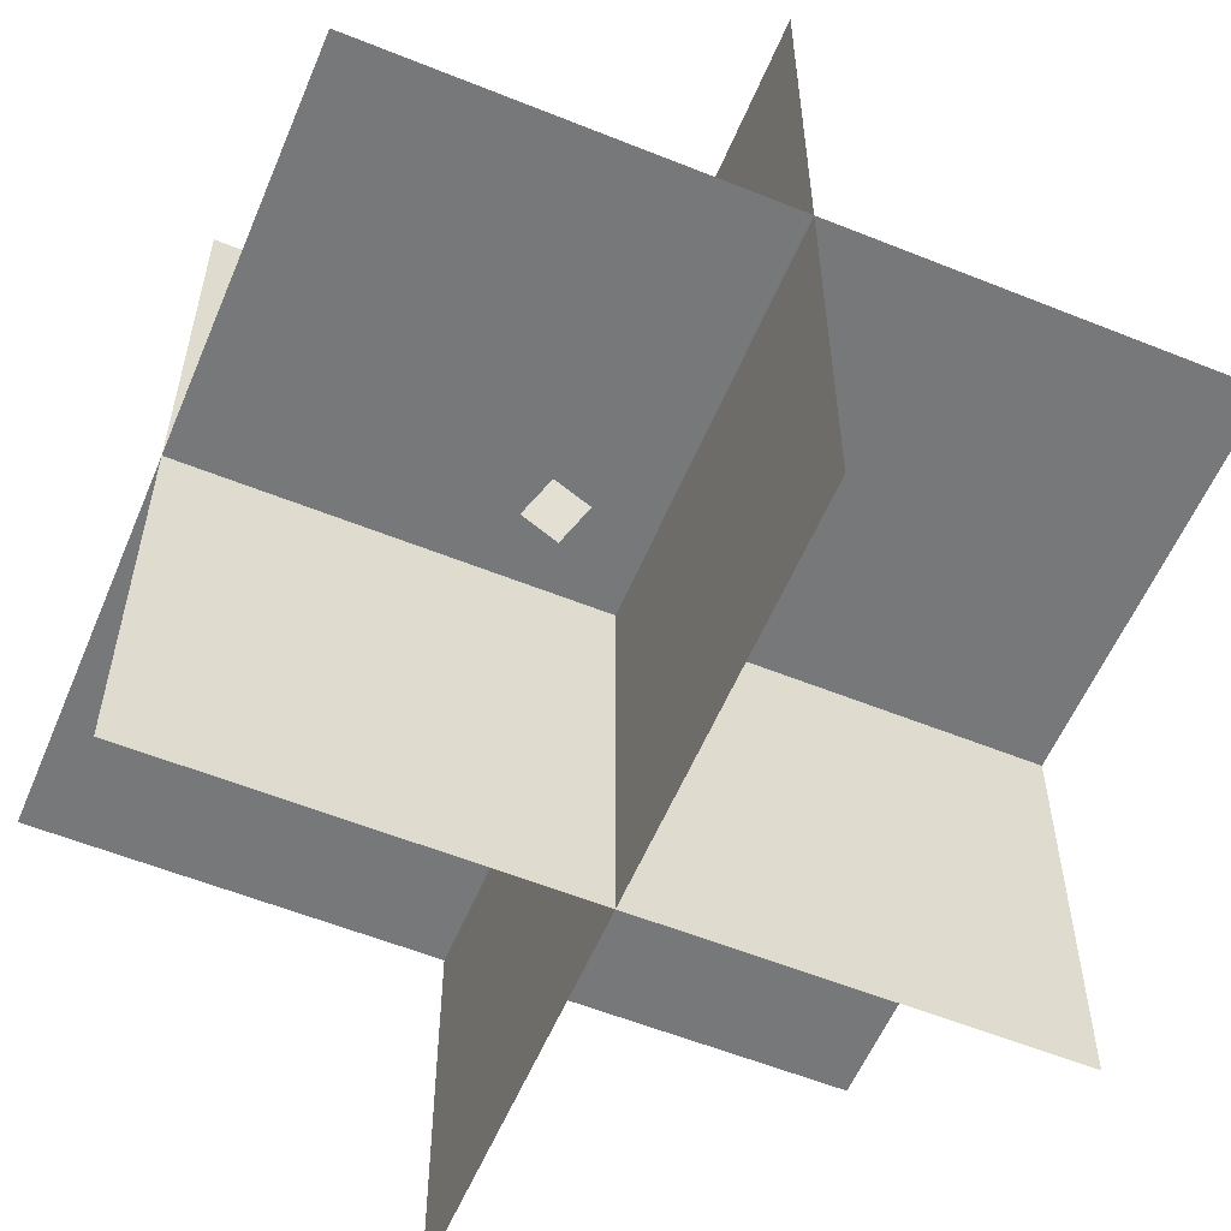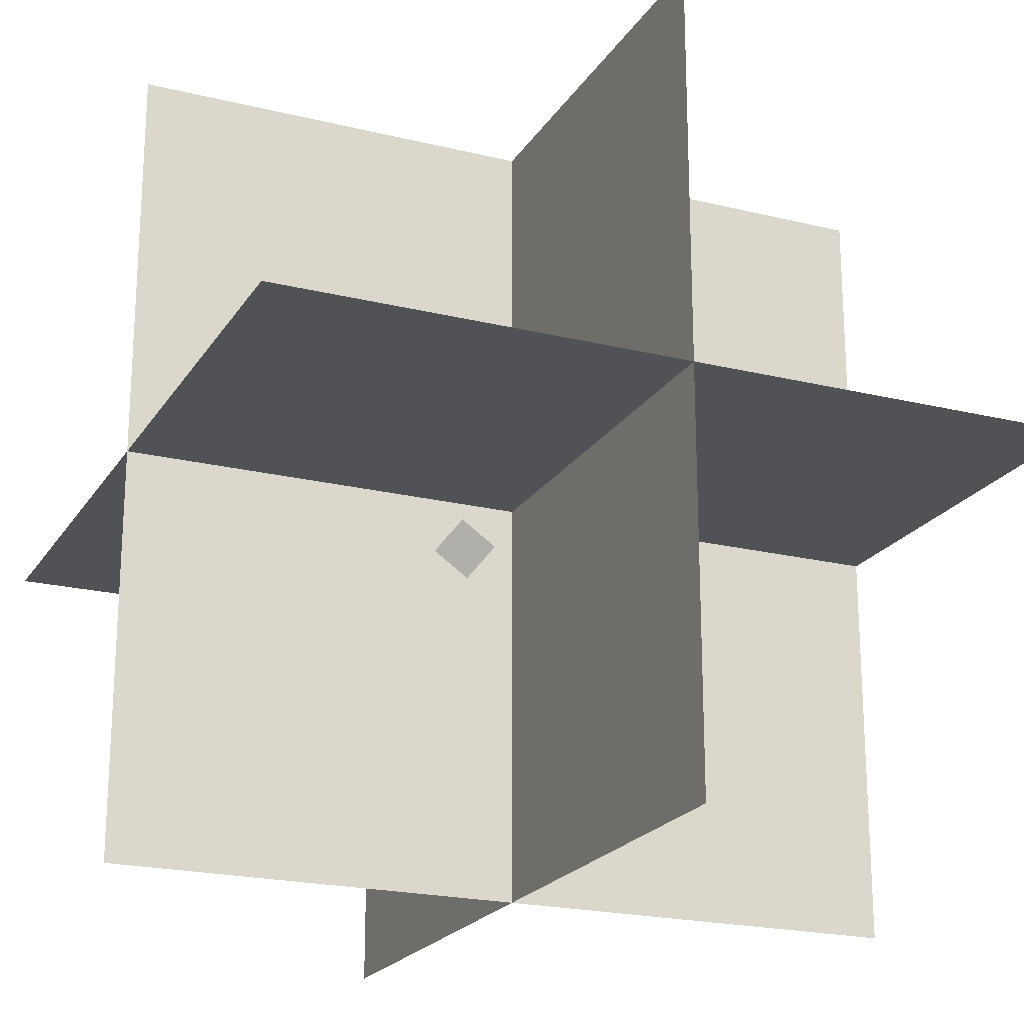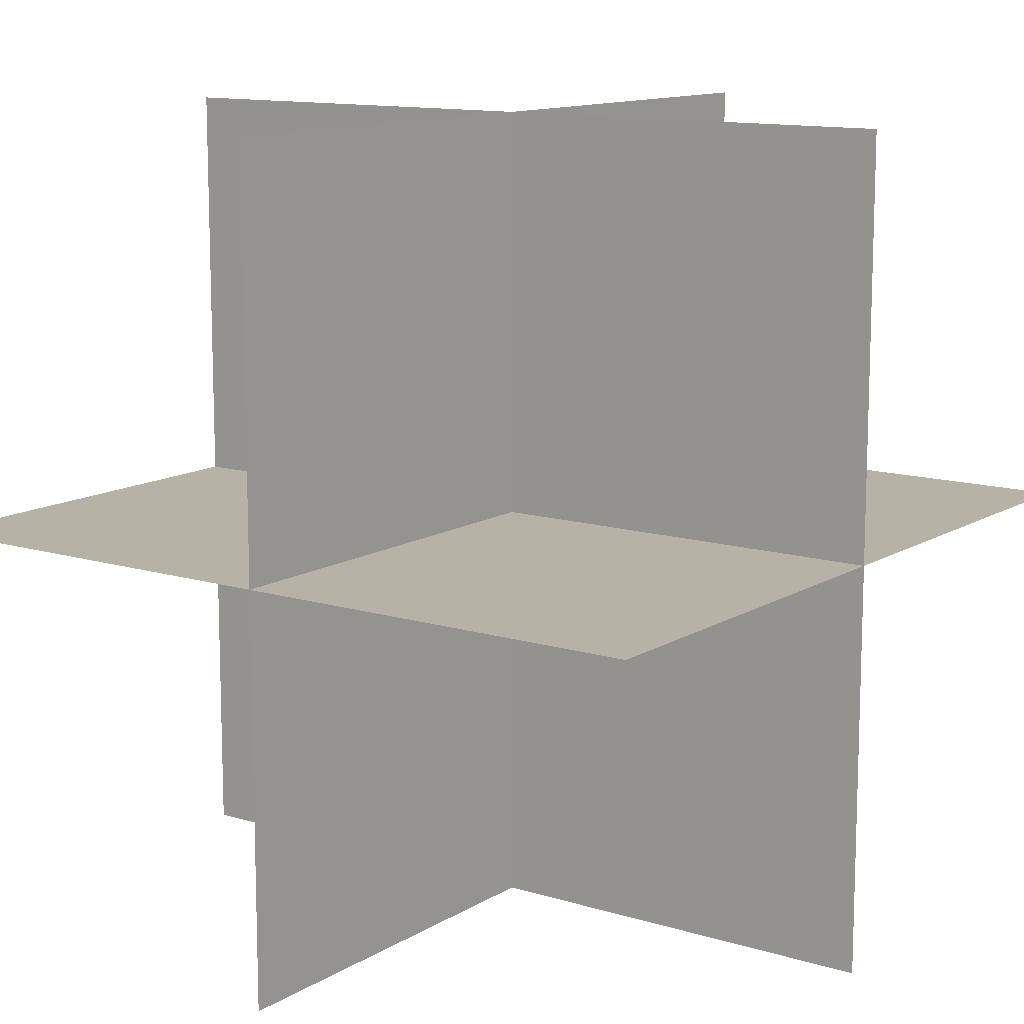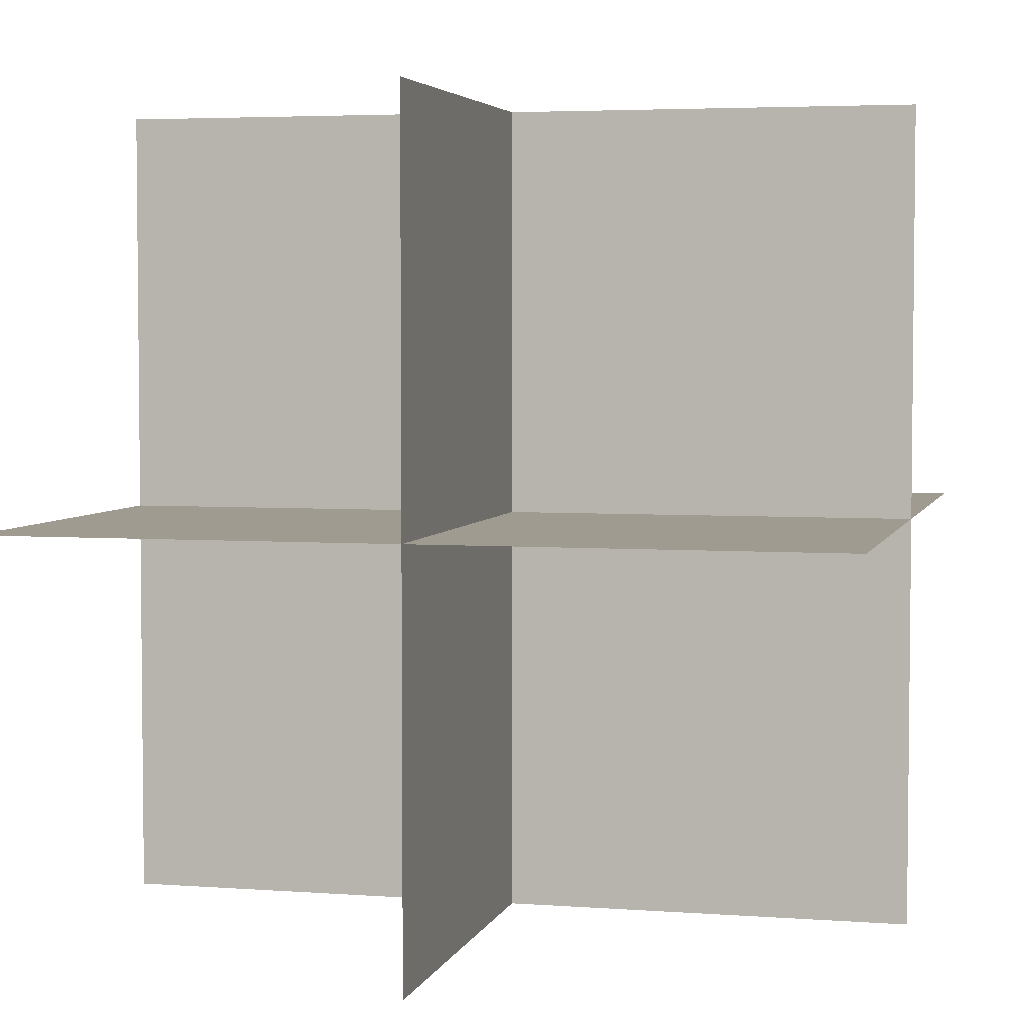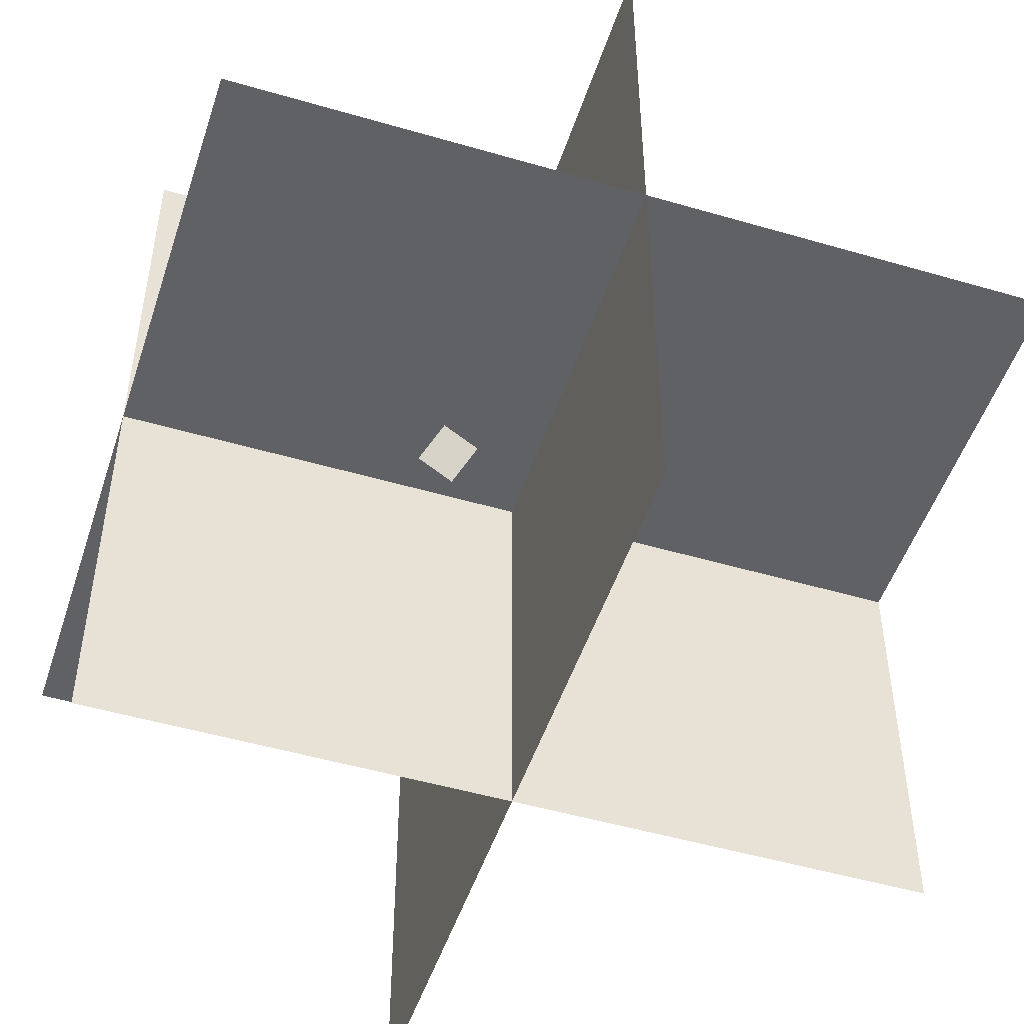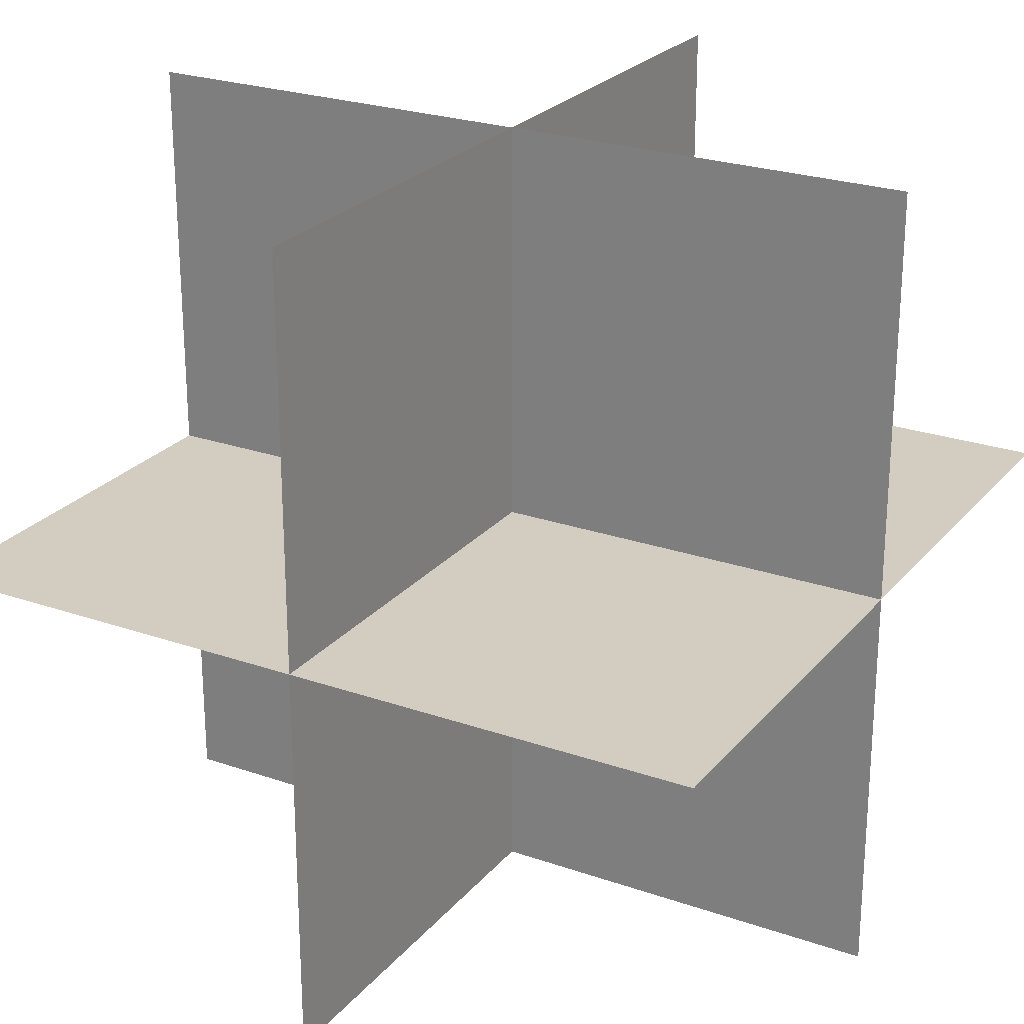
<metadata>
{"format":"obj","ext":"obj","renderer":"f3d","projection":"perspective","resolution":1024,"background":"white","views":[{"elev":-57.4,"azim":157.3,"up":"+Z"},{"elev":-21.2,"azim":156.4,"up":"+Z"},{"elev":12.3,"azim":35.7,"up":"+Z"},{"elev":4.1,"azim":13.8,"up":"+Y"},{"elev":-49.7,"azim":162.1,"up":"+Z"},{"elev":24.6,"azim":-60.3,"up":"+Y"}]}
</metadata>
<code>
o 平面
v -10 10 -0
v 10 10 -0
v -10 -10 0
v 10 -10 0
f 1 2 4 3
o 平面.001
v 0 10 10
v -0 -10 10
v 0 10 -10
v -0 -10 -10
f 5 6 8 7
o 平面.002
v -10 0 10
v 10 0 10
v -10 0 -10
v 10 0 -10
f 9 10 12 11
o 平面.003
v 3.265 2.948 -2.531
v 2.439 2.948 -3.094
v 2.841 3.605 -1.907
v 2.014 3.605 -2.47
f 13 15 16 14

</code>
